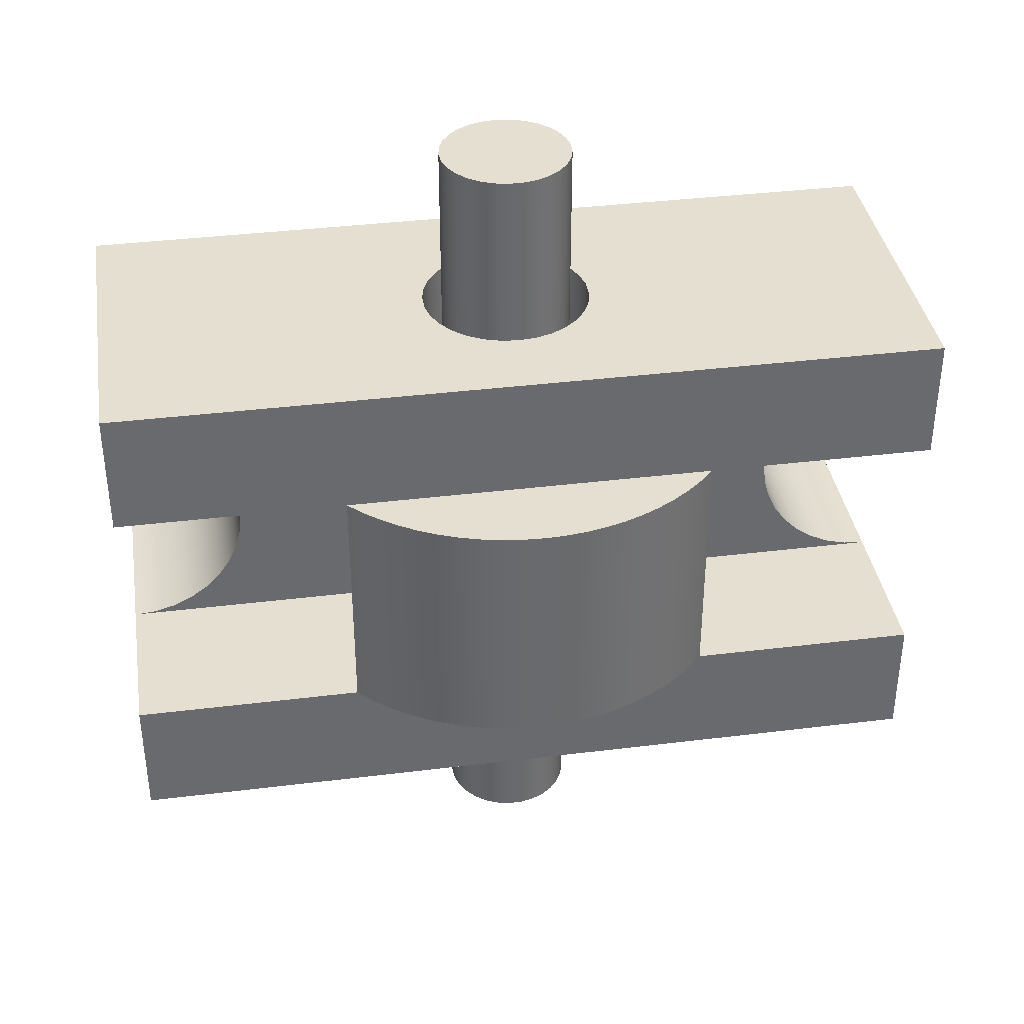
<metadata>
{"format":"obj","ext":"obj","renderer":"f3d","projection":"perspective","resolution":1024,"background":"white","views":[{"elev":37.4,"azim":81.0,"up":"+Y"}]}
</metadata>
<code>
v 10 7.5 -5.17
v 11.07 7.5 -5.057
v 12.1 7.5 -4.723
v 13.04 7.5 -4.183
v 13.84 7.5 -3.46
v 14.48 7.5 -2.585
v 14.92 7.5 -1.598
v 15.14 7.5 -0.5404
v 15.14 7.5 0.5404
v 14.92 7.5 1.598
v 14.48 7.5 2.585
v 13.84 7.5 3.46
v 13.04 7.5 4.183
v 12.1 7.5 4.723
v 11.07 7.5 5.057
v 10 7.5 5.17
v 10 -7.5 5.17
v 11.07 -7.5 5.057
v 12.1 -7.5 4.723
v 13.04 -7.5 4.183
v 13.84 -7.5 3.46
v 14.48 -7.5 2.585
v 14.92 -7.5 1.598
v 15.14 -7.5 0.5404
v 15.14 -7.5 -0.5404
v 14.92 -7.5 -1.598
v 14.48 -7.5 -2.585
v 13.84 -7.5 -3.46
v 13.04 -7.5 -4.183
v 12.1 -7.5 -4.723
v 11.07 -7.5 -5.057
v 10 -7.5 -5.17
v 4.83 15 -6.332e-16
v 4.943 15 1.075
v 5.277 15 2.103
v 5.817 15 3.039
v 6.54 15 3.842
v 7.415 15 4.478
v 8.402 15 4.917
v 9.46 15 5.142
v 10.54 15 5.142
v 11.6 15 4.917
v 12.59 15 4.478
v 13.46 15 3.842
v 14.18 15 3.039
v 14.72 15 2.103
v 15.06 15 1.075
v 15.17 15 0
v 15.06 15 -1.075
v 14.72 15 -2.103
v 14.18 15 -3.039
v 13.46 15 -3.842
v 12.59 15 -4.478
v 11.6 15 -4.917
v 10.54 15 -5.142
v 9.46 15 -5.142
v 8.402 15 -4.917
v 7.415 15 -4.478
v 6.54 15 -3.842
v 5.817 15 -3.039
v 5.277 15 -2.103
v 4.943 15 -1.075
v 4.83 -15 -6.332e-16
v 4.943 -15 -1.075
v 5.277 -15 -2.103
v 5.817 -15 -3.039
v 6.54 -15 -3.842
v 7.415 -15 -4.478
v 8.402 -15 -4.917
v 9.46 -15 -5.142
v 10.54 -15 -5.142
v 11.6 -15 -4.917
v 12.59 -15 -4.478
v 13.46 -15 -3.842
v 14.18 -15 -3.039
v 14.72 -15 -2.103
v 15.06 -15 -1.075
v 15.17 -15 0
v 15.06 -15 1.075
v 14.72 -15 2.103
v 14.18 -15 3.039
v 13.46 -15 3.842
v 12.59 -15 4.478
v 11.6 -15 4.917
v 10.54 -15 5.142
v 9.46 -15 5.142
v 8.402 -15 4.917
v 7.415 -15 4.478
v 6.54 -15 3.842
v 5.817 -15 3.039
v 5.277 -15 2.103
v 4.943 -15 1.075
v 4.83 15 -6.332e-16
v 4.83 -15 -6.332e-16
v 10 -7.5 -5.17
v 11.07 -7.5 -5.057
v 12.1 -7.5 -4.723
v 13.04 -7.5 -4.183
v 13.84 -7.5 -3.46
v 14.48 -7.5 -2.585
v 14.92 -7.5 -1.598
v 15.14 -7.5 -0.5404
v 15.14 -7.5 0.5404
v 14.92 -7.5 1.598
v 14.48 -7.5 2.585
v 13.84 -7.5 3.46
v 13.04 -7.5 4.183
v 12.1 -7.5 4.723
v 11.07 -7.5 5.057
v 10 -7.5 5.17
v 10 -7.5 25
v 20 -7.5 25
v 20 -7.5 -25
v 10 -7.5 -25
v 10 -7.5 5.17
v 10 7.5 5.17
v 10 7.5 25
v 10 7.386 23.7
v 10 7.048 22.43
v 10 6.495 21.25
v 10 5.745 20.18
v 10 4.821 19.25
v 10 3.75 18.5
v 10 2.565 17.95
v 10 1.302 17.61
v 10 -4.592e-16 17.5
v 10 -1.302 17.61
v 10 -2.565 17.95
v 10 -3.75 18.5
v 10 -4.821 19.25
v 10 -5.745 20.18
v 10 -6.495 21.25
v 10 -7.048 22.43
v 10 -7.386 23.7
v 10 -7.5 25
v 20 -7.5 25
v 20 -15 25
v 20 -15 -25
v 20 -7.5 -25
v 10 7.5 5.17
v 11.07 7.5 5.057
v 12.1 7.5 4.723
v 13.04 7.5 4.183
v 13.84 7.5 3.46
v 14.48 7.5 2.585
v 14.92 7.5 1.598
v 15.14 7.5 0.5404
v 15.14 7.5 -0.5404
v 14.92 7.5 -1.598
v 14.48 7.5 -2.585
v 13.84 7.5 -3.46
v 13.04 7.5 -4.183
v 12.1 7.5 -4.723
v 11.07 7.5 -5.057
v 10 7.5 -5.17
v 10 7.5 -25
v 20 7.5 -25
v 20 7.5 25
v 10 7.5 25
v 20 7.5 25
v 20 7.5 -25
v 20 15 -25
v 20 15 25
v 10 7.5 -5.17
v 10 -7.5 -5.17
v 10 -7.5 -25
v 10 -7.386 -23.7
v 10 -7.048 -22.43
v 10 -6.495 -21.25
v 10 -5.745 -20.18
v 10 -4.821 -19.25
v 10 -3.75 -18.5
v 10 -2.565 -17.95
v 10 -1.302 -17.61
v 10 4.592e-16 -17.5
v 10 1.302 -17.61
v 10 2.565 -17.95
v 10 3.75 -18.5
v 10 4.821 -19.25
v 10 5.745 -20.18
v 10 6.495 -21.25
v 10 7.048 -22.43
v 10 7.386 -23.7
v 10 7.5 -25
v 0 -7.5 -25
v 0 -7.386 -23.7
v 0 -7.048 -22.43
v 0 -6.495 -21.25
v 0 -5.745 -20.18
v 0 -4.821 -19.25
v 0 -3.75 -18.5
v 0 -2.565 -17.95
v 0 -1.302 -17.61
v 0 4.592e-16 -17.5
v 0 1.302 -17.61
v 0 2.565 -17.95
v 0 3.75 -18.5
v 0 4.821 -19.25
v 0 5.745 -20.18
v 0 6.495 -21.25
v 0 7.048 -22.43
v 0 7.386 -23.7
v 0 7.5 -25
v 10 7.5 -25
v 10 7.386 -23.7
v 10 7.048 -22.43
v 10 6.495 -21.25
v 10 5.745 -20.18
v 10 4.821 -19.25
v 10 3.75 -18.5
v 10 2.565 -17.95
v 10 1.302 -17.61
v 10 4.592e-16 -17.5
v 10 -1.302 -17.61
v 10 -2.565 -17.95
v 10 -3.75 -18.5
v 10 -4.821 -19.25
v 10 -5.745 -20.18
v 10 -6.495 -21.25
v 10 -7.048 -22.43
v 10 -7.386 -23.7
v 10 -7.5 -25
v 0 -15 -25
v 0 -7.5 -25
v 10 -7.5 -25
v 20 -7.5 -25
v 20 -15 -25
v 4.83 -15 -6.332e-16
v 4.943 -15 1.075
v 5.277 -15 2.103
v 5.817 -15 3.039
v 6.54 -15 3.842
v 7.415 -15 4.478
v 8.402 -15 4.917
v 9.46 -15 5.142
v 10.54 -15 5.142
v 11.6 -15 4.917
v 12.59 -15 4.478
v 13.46 -15 3.842
v 14.18 -15 3.039
v 14.72 -15 2.103
v 15.06 -15 1.075
v 15.17 -15 0
v 15.06 -15 -1.075
v 14.72 -15 -2.103
v 14.18 -15 -3.039
v 13.46 -15 -3.842
v 12.59 -15 -4.478
v 11.6 -15 -4.917
v 10.54 -15 -5.142
v 9.46 -15 -5.142
v 8.402 -15 -4.917
v 7.415 -15 -4.478
v 6.54 -15 -3.842
v 5.817 -15 -3.039
v 5.277 -15 -2.103
v 4.943 -15 -1.075
v 0 -15 25
v 0 -15 -25
v 20 -15 -25
v 20 -15 25
v 0 -7.5 25
v 0 -15 25
v 20 -15 25
v 20 -7.5 25
v 10 -7.5 25
v 0 7.5 25
v 0 7.386 23.7
v 0 7.048 22.43
v 0 6.495 21.25
v 0 5.745 20.18
v 0 4.821 19.25
v 0 3.75 18.5
v 0 2.565 17.95
v 0 1.302 17.61
v 0 -4.592e-16 17.5
v 0 -1.302 17.61
v 0 -2.565 17.95
v 0 -3.75 18.5
v 0 -4.821 19.25
v 0 -5.745 20.18
v 0 -6.495 21.25
v 0 -7.048 22.43
v 0 -7.386 23.7
v 0 -7.5 25
v 10 -7.5 25
v 10 -7.386 23.7
v 10 -7.048 22.43
v 10 -6.495 21.25
v 10 -5.745 20.18
v 10 -4.821 19.25
v 10 -3.75 18.5
v 10 -2.565 17.95
v 10 -1.302 17.61
v 10 -4.592e-16 17.5
v 10 1.302 17.61
v 10 2.565 17.95
v 10 3.75 18.5
v 10 4.821 19.25
v 10 5.745 20.18
v 10 6.495 21.25
v 10 7.048 22.43
v 10 7.386 23.7
v 10 7.5 25
v 0 15 25
v 0 7.5 25
v 10 7.5 25
v 20 7.5 25
v 20 15 25
v 4.83 15 -6.332e-16
v 4.943 15 -1.075
v 5.277 15 -2.103
v 5.817 15 -3.039
v 6.54 15 -3.842
v 7.415 15 -4.478
v 8.402 15 -4.917
v 9.46 15 -5.142
v 10.54 15 -5.142
v 11.6 15 -4.917
v 12.59 15 -4.478
v 13.46 15 -3.842
v 14.18 15 -3.039
v 14.72 15 -2.103
v 15.06 15 -1.075
v 15.17 15 0
v 15.06 15 1.075
v 14.72 15 2.103
v 14.18 15 3.039
v 13.46 15 3.842
v 12.59 15 4.478
v 11.6 15 4.917
v 10.54 15 5.142
v 9.46 15 5.142
v 8.402 15 4.917
v 7.415 15 4.478
v 6.54 15 3.842
v 5.817 15 3.039
v 5.277 15 2.103
v 4.943 15 1.075
v 0 15 -25
v 0 15 25
v 20 15 25
v 20 15 -25
v 0 7.5 -25
v 0 15 -25
v 20 15 -25
v 20 7.5 -25
v 10 7.5 -25
v 0 15 -25
v 0 7.5 -25
v 0 7.386 -23.7
v 0 7.048 -22.43
v 0 6.495 -21.25
v 0 5.745 -20.18
v 0 4.821 -19.25
v 0 3.75 -18.5
v 0 2.565 -17.95
v 0 1.302 -17.61
v 0 4.592e-16 -17.5
v 0 -1.302 -17.61
v 0 -2.565 -17.95
v 0 -3.75 -18.5
v 0 -4.821 -19.25
v 0 -5.745 -20.18
v 0 -6.495 -21.25
v 0 -7.048 -22.43
v 0 -7.386 -23.7
v 0 -7.5 -25
v 0 -15 -25
v 0 -15 25
v 0 -7.5 25
v 0 -7.386 23.7
v 0 -7.048 22.43
v 0 -6.495 21.25
v 0 -5.745 20.18
v 0 -4.821 19.25
v 0 -3.75 18.5
v 0 -2.565 17.95
v 0 -1.302 17.61
v 0 -4.592e-16 17.5
v 0 1.302 17.61
v 0 2.565 17.95
v 0 3.75 18.5
v 0 4.821 19.25
v 0 5.745 20.18
v 0 6.495 21.25
v 0 7.048 22.43
v 0 7.386 23.7
v 0 7.5 25
v 0 15 25
v 20 -7.5 -11.18
v 20 -7.5 11.18
v 20 7.5 11.18
v 20 7.5 -11.18
v 20 -7.5 11.18
v 20.9 -7.5 10.3
v 21.73 -7.5 9.348
v 22.47 -7.5 8.33
v 23.13 -7.5 7.252
v 23.69 -7.5 6.124
v 24.16 -7.5 4.952
v 24.53 -7.5 3.745
v 24.79 -7.5 2.511
v 24.95 -7.5 1.26
v 25 -7.5 9.488e-16
v 24.95 -7.5 -1.26
v 24.79 -7.5 -2.511
v 24.53 -7.5 -3.745
v 24.16 -7.5 -4.952
v 23.69 -7.5 -6.124
v 23.13 -7.5 -7.252
v 22.47 -7.5 -8.33
v 21.73 -7.5 -9.348
v 20.9 -7.5 -10.3
v 20 -7.5 -11.18
v 20 7.5 -11.18
v 20.9 7.5 -10.3
v 21.73 7.5 -9.348
v 22.47 7.5 -8.33
v 23.13 7.5 -7.252
v 23.69 7.5 -6.124
v 24.16 7.5 -4.952
v 24.53 7.5 -3.745
v 24.79 7.5 -2.511
v 24.95 7.5 -1.26
v 25 7.5 9.488e-16
v 24.95 7.5 1.26
v 24.79 7.5 2.511
v 24.53 7.5 3.745
v 24.16 7.5 4.952
v 23.69 7.5 6.124
v 23.13 7.5 7.252
v 22.47 7.5 8.33
v 21.73 7.5 9.348
v 20.9 7.5 10.3
v 20 7.5 11.18
v 20 7.5 11.18
v 20.9 7.5 10.3
v 21.73 7.5 9.348
v 22.47 7.5 8.33
v 23.13 7.5 7.252
v 23.69 7.5 6.124
v 24.16 7.5 4.952
v 24.53 7.5 3.745
v 24.79 7.5 2.511
v 24.95 7.5 1.26
v 25 7.5 9.488e-16
v 24.95 7.5 -1.26
v 24.79 7.5 -2.511
v 24.53 7.5 -3.745
v 24.16 7.5 -4.952
v 23.69 7.5 -6.124
v 23.13 7.5 -7.252
v 22.47 7.5 -8.33
v 21.73 7.5 -9.348
v 20.9 7.5 -10.3
v 20 7.5 -11.18
v 20 -7.5 -11.18
v 20.9 -7.5 -10.3
v 21.73 -7.5 -9.348
v 22.47 -7.5 -8.33
v 23.13 -7.5 -7.252
v 23.69 -7.5 -6.124
v 24.16 -7.5 -4.952
v 24.53 -7.5 -3.745
v 24.79 -7.5 -2.511
v 24.95 -7.5 -1.26
v 25 -7.5 9.488e-16
v 24.95 -7.5 1.26
v 24.79 -7.5 2.511
v 24.53 -7.5 3.745
v 24.16 -7.5 4.952
v 23.69 -7.5 6.124
v 23.13 -7.5 7.252
v 22.47 -7.5 8.33
v 21.73 -7.5 9.348
v 20.9 -7.5 10.3
v 20 -7.5 11.18
v 6.022 -25 4.871e-16
v 6.115 -25 -0.8551
v 6.39 -25 -1.67
v 6.833 -25 -2.407
v 7.425 -25 -3.032
v 8.137 -25 -3.514
v 8.936 -25 -3.833
v 9.785 -25 -3.972
v 10.64 -25 -3.925
v 11.47 -25 -3.695
v 12.23 -25 -3.292
v 12.89 -25 -2.736
v 13.41 -25 -2.051
v 13.77 -25 -1.27
v 13.95 -25 -0.4301
v 13.95 -25 0.4301
v 13.77 -25 1.27
v 13.41 -25 2.051
v 12.89 -25 2.736
v 12.23 -25 3.292
v 11.47 -25 3.695
v 10.64 -25 3.925
v 9.785 -25 3.972
v 8.936 -25 3.833
v 8.137 -25 3.514
v 7.425 -25 3.032
v 6.833 -25 2.407
v 6.39 -25 1.67
v 6.115 -25 0.8551
v 6.022 -25 4.871e-16
v 6.115 -25 0.8551
v 6.39 -25 1.67
v 6.833 -25 2.407
v 7.425 -25 3.032
v 8.137 -25 3.514
v 8.936 -25 3.833
v 9.785 -25 3.972
v 10.64 -25 3.925
v 11.47 -25 3.695
v 12.23 -25 3.292
v 12.89 -25 2.736
v 13.41 -25 2.051
v 13.77 -25 1.27
v 13.95 -25 0.4301
v 13.95 -25 -0.4301
v 13.77 -25 -1.27
v 13.41 -25 -2.051
v 12.89 -25 -2.736
v 12.23 -25 -3.292
v 11.47 -25 -3.695
v 10.64 -25 -3.925
v 9.785 -25 -3.972
v 8.936 -25 -3.833
v 8.137 -25 -3.514
v 7.425 -25 -3.032
v 6.833 -25 -2.407
v 6.39 -25 -1.67
v 6.115 -25 -0.8551
v 6.022 25 4.871e-16
v 6.115 25 -0.8551
v 6.39 25 -1.67
v 6.833 25 -2.407
v 7.425 25 -3.032
v 8.137 25 -3.514
v 8.936 25 -3.833
v 9.785 25 -3.972
v 10.64 25 -3.925
v 11.47 25 -3.695
v 12.23 25 -3.292
v 12.89 25 -2.736
v 13.41 25 -2.051
v 13.77 25 -1.27
v 13.95 25 -0.4301
v 13.95 25 0.4301
v 13.77 25 1.27
v 13.41 25 2.051
v 12.89 25 2.736
v 12.23 25 3.292
v 11.47 25 3.695
v 10.64 25 3.925
v 9.785 25 3.972
v 8.936 25 3.833
v 8.137 25 3.514
v 7.425 25 3.032
v 6.833 25 2.407
v 6.39 25 1.67
v 6.115 25 0.8551
v 6.022 -25 4.871e-16
v 6.022 25 4.871e-16
v 6.022 25 4.871e-16
v 6.115 25 0.8551
v 6.39 25 1.67
v 6.833 25 2.407
v 7.425 25 3.032
v 8.137 25 3.514
v 8.936 25 3.833
v 9.785 25 3.972
v 10.64 25 3.925
v 11.47 25 3.695
v 12.23 25 3.292
v 12.89 25 2.736
v 13.41 25 2.051
v 13.77 25 1.27
v 13.95 25 0.4301
v 13.95 25 -0.4301
v 13.77 25 -1.27
v 13.41 25 -2.051
v 12.89 25 -2.736
v 12.23 25 -3.292
v 11.47 25 -3.695
v 10.64 25 -3.925
v 9.785 25 -3.972
v 8.936 25 -3.833
v 8.137 25 -3.514
v 7.425 25 -3.032
v 6.833 25 -2.407
v 6.39 25 -1.67
v 6.115 25 -0.8551
g 9514e146-e316-11ea-b18a-54bf646e7e1f
f 2 55 1
f 1 55 56
f 1 56 70
f 70 56 69
f 69 56 57
f 69 57 68
f 68 57 58
f 68 58 67
f 67 58 59
f 67 59 66
f 66 59 60
f 66 60 65
f 65 60 61
f 65 61 64
f 64 61 62
f 64 62 63
f 63 62 93
f 94 33 92
f 92 33 34
f 92 34 91
f 91 34 35
f 91 35 90
f 90 35 36
f 90 36 89
f 89 36 37
f 89 37 88
f 88 37 38
f 88 38 87
f 87 38 39
f 87 39 86
f 86 39 40
f 86 40 17
f 17 40 16
f 16 40 41
f 16 41 15
f 15 41 42
f 15 42 14
f 14 42 43
f 14 43 13
f 13 43 44
f 13 44 12
f 12 44 45
f 12 45 11
f 11 45 46
f 11 46 10
f 10 46 47
f 10 47 9
f 9 47 48
f 9 48 8
f 8 48 49
f 8 49 7
f 7 49 50
f 7 50 6
f 6 50 51
f 6 51 5
f 5 51 52
f 5 52 4
f 4 52 53
f 4 53 3
f 3 53 54
f 3 54 2
f 2 54 55
f 86 17 85
f 85 17 18
f 85 18 84
f 84 18 19
f 84 19 83
f 83 19 20
f 83 20 82
f 82 20 21
f 82 21 81
f 81 21 22
f 81 22 80
f 80 22 23
f 80 23 79
f 79 23 24
f 79 24 78
f 78 24 25
f 78 25 77
f 77 25 26
f 77 26 76
f 76 26 27
f 76 27 75
f 75 27 28
f 75 28 74
f 74 28 29
f 74 29 73
f 73 29 30
f 73 30 72
f 72 30 31
f 72 31 71
f 71 31 32
f 71 32 70
f 70 32 1
g 94d826e2-e316-11ea-8912-54bf646e7e1f
f 95 96 114
f 114 96 97
f 114 97 98
f 98 99 114
f 114 99 113
f 113 99 100
f 113 100 101
f 101 102 113
f 113 102 103
f 113 103 112
f 112 103 104
f 112 104 105
f 105 106 112
f 112 106 111
f 111 106 107
f 111 107 108
f 108 109 111
f 111 109 110
g 45c7c525-e855-37e5-a9b9-6d14d9408882
f 116 126 115
f 115 126 127
f 115 127 128
f 117 118 116
f 116 118 119
f 116 119 120
f 120 121 116
f 116 121 122
f 116 122 123
f 123 124 116
f 116 124 125
f 116 125 126
f 128 129 115
f 115 129 130
f 115 130 131
f 131 132 115
f 115 132 133
f 115 133 134
f 134 135 115
g 94d8ea24-e316-11ea-8d1e-54bf646e7e1f
f 137 138 136
f 136 138 139
g 94d9ad68-e316-11ea-8109-54bf646e7e1f
f 140 141 159
f 159 141 142
f 159 142 143
f 143 144 159
f 159 144 158
f 158 144 145
f 158 145 146
f 146 147 158
f 158 147 148
f 158 148 157
f 157 148 149
f 157 149 150
f 150 151 157
f 157 151 156
f 156 151 152
f 156 152 153
f 153 154 156
f 156 154 155
g 94da49a2-e316-11ea-8704-54bf646e7e1f
f 160 161 163
f 163 161 162
g 94a72c1e-e316-11ea-9ad1-54bf646e7e1f
f 165 175 164
f 164 175 176
f 164 176 177
f 166 167 165
f 165 167 168
f 165 168 169
f 169 170 165
f 165 170 171
f 165 171 172
f 172 173 165
f 165 173 174
f 165 174 175
f 177 178 164
f 164 178 179
f 164 179 180
f 180 181 164
f 164 181 182
f 164 182 183
f 183 184 164
g 94a50946-e316-11ea-8c0d-54bf646e7e1f
f 222 185 221
f 221 185 186
f 221 186 220
f 220 186 187
f 220 187 219
f 219 187 188
f 219 188 218
f 218 188 189
f 218 189 217
f 217 189 190
f 217 190 216
f 216 190 191
f 216 191 215
f 215 191 192
f 215 192 214
f 214 192 193
f 214 193 213
f 213 193 194
f 213 194 212
f 212 194 195
f 212 195 211
f 211 195 196
f 211 196 210
f 210 196 197
f 210 197 209
f 209 197 198
f 209 198 208
f 208 198 199
f 208 199 207
f 207 199 200
f 207 200 206
f 206 200 201
f 206 201 205
f 205 201 202
f 205 202 204
f 204 202 203
g 94a55768-e316-11ea-b194-54bf646e7e1f
f 224 225 223
f 223 225 227
f 227 225 226
g 94a5a57e-e316-11ea-9ff1-54bf646e7e1f
f 229 258 228
f 228 258 259
f 228 259 257
f 257 259 256
f 256 259 255
f 255 259 254
f 254 259 253
f 253 259 252
f 252 259 251
f 251 259 250
f 250 259 260
f 250 260 249
f 249 260 248
f 248 260 247
f 247 260 246
f 246 260 245
f 245 260 244
f 244 260 243
f 243 260 261
f 243 261 242
f 242 261 241
f 241 261 240
f 240 261 239
f 239 261 238
f 238 261 237
f 237 261 236
f 236 261 258
f 236 258 235
f 235 258 234
f 234 258 233
f 233 258 232
f 232 258 231
f 231 258 230
f 230 258 229
g 94a5cc90-e316-11ea-a53b-54bf646e7e1f
f 262 263 266
f 266 263 264
f 266 264 265
g 94a61aba-e316-11ea-add4-54bf646e7e1f
f 304 267 303
f 303 267 268
f 303 268 302
f 302 268 269
f 302 269 301
f 301 269 270
f 301 270 300
f 300 270 271
f 300 271 299
f 299 271 272
f 299 272 298
f 298 272 273
f 298 273 297
f 297 273 274
f 297 274 296
f 296 274 275
f 296 275 295
f 295 275 276
f 295 276 294
f 294 276 277
f 294 277 293
f 293 277 278
f 293 278 292
f 292 278 279
f 292 279 291
f 291 279 280
f 291 280 290
f 290 280 281
f 290 281 289
f 289 281 282
f 289 282 288
f 288 282 283
f 288 283 287
f 287 283 284
f 287 284 286
f 286 284 285
g 94a641ba-e316-11ea-9b03-54bf646e7e1f
f 306 307 305
f 305 307 309
f 309 307 308
g 94a68fe2-e316-11ea-b548-54bf646e7e1f
f 311 340 310
f 310 340 341
f 310 341 339
f 339 341 338
f 338 341 337
f 337 341 336
f 336 341 335
f 335 341 334
f 334 341 333
f 333 341 332
f 332 341 342
f 332 342 331
f 331 342 330
f 330 342 329
f 329 342 328
f 328 342 327
f 327 342 326
f 326 342 325
f 325 342 343
f 325 343 324
f 324 343 323
f 323 343 322
f 322 343 321
f 321 343 320
f 320 343 319
f 319 343 318
f 318 343 340
f 318 340 317
f 317 340 316
f 316 340 315
f 315 340 314
f 314 340 313
f 313 340 312
f 312 340 311
g 94a6de08-e316-11ea-8d44-54bf646e7e1f
f 344 345 348
f 348 345 346
f 348 346 347
g 94a77a40-e316-11ea-a4e9-54bf646e7e1f
f 350 351 349
f 349 351 352
f 349 352 353
f 353 354 349
f 349 354 390
f 390 354 385
f 390 385 386
f 385 354 384
f 384 354 355
f 384 355 383
f 383 355 356
f 383 356 382
f 382 356 357
f 382 357 381
f 381 357 358
f 381 358 380
f 380 358 359
f 380 359 379
f 379 359 360
f 379 360 378
f 378 360 361
f 378 361 377
f 377 361 362
f 377 362 376
f 376 362 363
f 376 363 375
f 375 363 364
f 375 364 370
f 370 364 369
f 369 364 365
f 369 365 366
f 366 367 369
f 369 367 368
f 371 372 370
f 370 372 373
f 370 373 374
f 374 375 370
f 386 387 390
f 390 387 388
f 390 388 389
g 95503c00-e316-11ea-9b49-54bf646e7e1f
f 391 392 394
f 394 392 393
g 9550ff50-e316-11ea-9a61-54bf646e7e1f
f 436 395 435
f 435 395 396
f 435 396 434
f 434 396 397
f 434 397 433
f 433 397 398
f 433 398 432
f 432 398 399
f 432 399 431
f 431 399 400
f 431 400 430
f 430 400 401
f 430 401 429
f 429 401 402
f 429 402 428
f 428 402 403
f 428 403 427
f 427 403 404
f 427 404 426
f 426 404 405
f 426 405 425
f 425 405 406
f 425 406 424
f 424 406 407
f 424 407 423
f 423 407 408
f 423 408 422
f 422 408 409
f 422 409 421
f 421 409 410
f 421 410 420
f 420 410 411
f 420 411 419
f 419 411 412
f 419 412 418
f 418 412 413
f 418 413 417
f 417 413 414
f 417 414 416
f 416 414 415
g 9551c2a8-e316-11ea-8a0f-54bf646e7e1f
f 437 438 457
f 457 438 456
f 456 438 455
f 455 438 439
f 455 439 454
f 454 439 440
f 454 440 453
f 453 440 441
f 453 441 452
f 452 441 442
f 452 442 451
f 451 442 443
f 451 443 450
f 450 443 444
f 450 444 449
f 449 444 445
f 449 445 448
f 448 445 446
f 448 446 447
g 955285fa-e316-11ea-b9df-54bf646e7e1f
f 478 458 477
f 477 458 459
f 477 459 460
f 477 460 476
f 476 460 461
f 476 461 475
f 475 461 462
f 475 462 474
f 474 462 463
f 474 463 473
f 473 463 464
f 473 464 472
f 472 464 465
f 472 465 471
f 471 465 466
f 471 466 470
f 470 466 467
f 470 467 469
f 469 467 468
g 9595a8e2-e316-11ea-a48a-54bf646e7e1f
f 507 479 498
f 498 479 480
f 498 480 481
f 481 482 498
f 498 482 483
f 498 483 484
f 484 485 498
f 498 485 486
f 498 486 487
f 487 488 498
f 498 488 489
f 498 489 497
f 497 489 490
f 497 490 496
f 496 490 491
f 496 491 495
f 495 491 492
f 495 492 494
f 494 492 493
f 499 503 498
f 498 503 504
f 498 504 505
f 503 499 502
f 502 499 500
f 502 500 501
f 505 506 498
f 498 506 507
g 9596933a-e316-11ea-9cd4-54bf646e7e1f
f 509 565 508
f 508 565 567
f 566 537 536
f 536 537 538
f 536 538 539
f 509 510 565
f 565 510 564
f 564 510 511
f 564 511 563
f 563 511 512
f 563 512 562
f 562 512 513
f 562 513 561
f 561 513 514
f 561 514 560
f 560 514 515
f 560 515 559
f 559 515 516
f 559 516 558
f 558 516 517
f 558 517 557
f 557 517 518
f 557 518 556
f 556 518 519
f 556 519 555
f 555 519 520
f 555 520 554
f 554 520 521
f 554 521 553
f 553 521 522
f 553 522 552
f 552 522 523
f 552 523 551
f 551 523 524
f 551 524 550
f 550 524 525
f 550 525 549
f 549 525 526
f 549 526 548
f 548 526 527
f 548 527 547
f 547 527 528
f 547 528 546
f 546 528 529
f 546 529 545
f 545 529 530
f 545 530 544
f 544 530 531
f 544 531 543
f 543 531 532
f 543 532 542
f 542 532 533
f 542 533 541
f 541 533 534
f 541 534 540
f 540 534 535
f 540 535 539
f 539 535 536
g 9597a4b4-e316-11ea-8386-54bf646e7e1f
f 596 568 578
f 578 568 569
f 578 569 570
f 570 571 578
f 578 571 572
f 578 572 573
f 578 573 577
f 577 573 574
f 577 574 576
f 576 574 575
f 579 587 578
f 578 587 588
f 578 588 589
f 587 579 586
f 586 579 580
f 586 580 585
f 585 580 581
f 585 581 584
f 584 581 582
f 584 582 583
f 589 590 578
f 578 590 591
f 578 591 592
f 592 593 578
f 578 593 594
f 578 594 595
f 595 596 578

</code>
